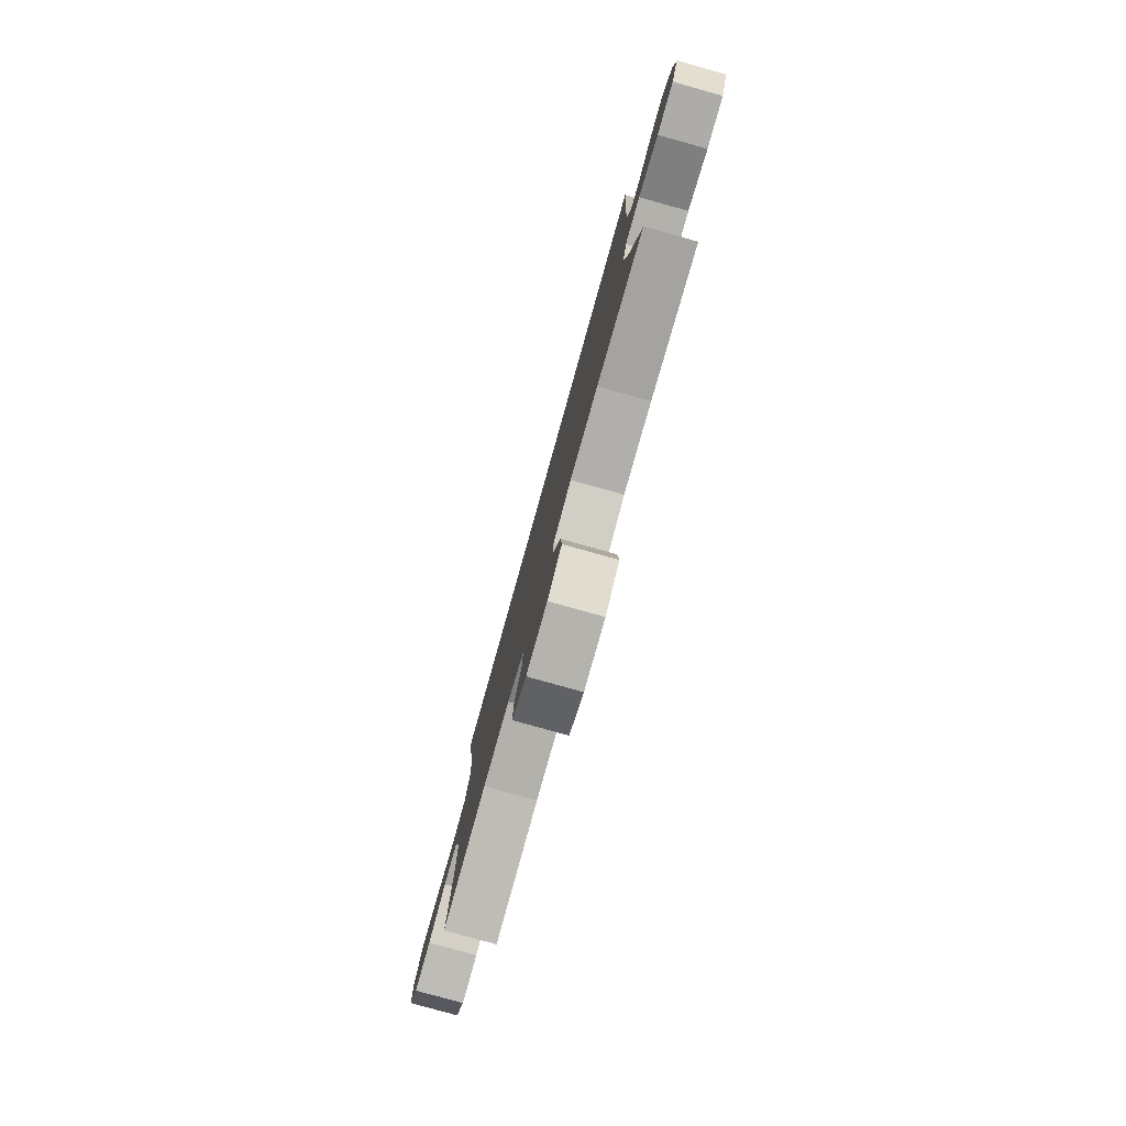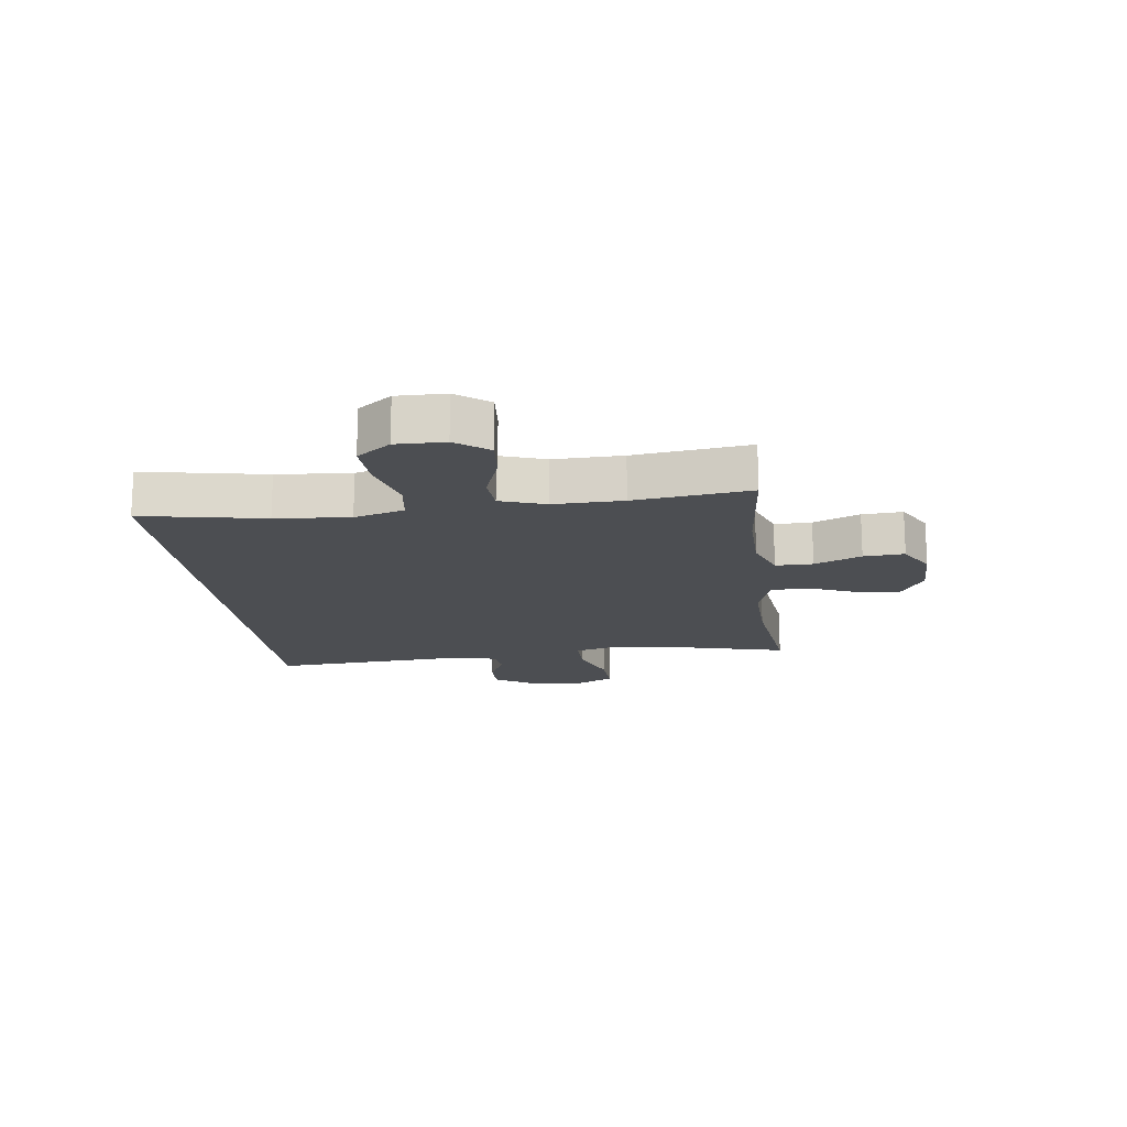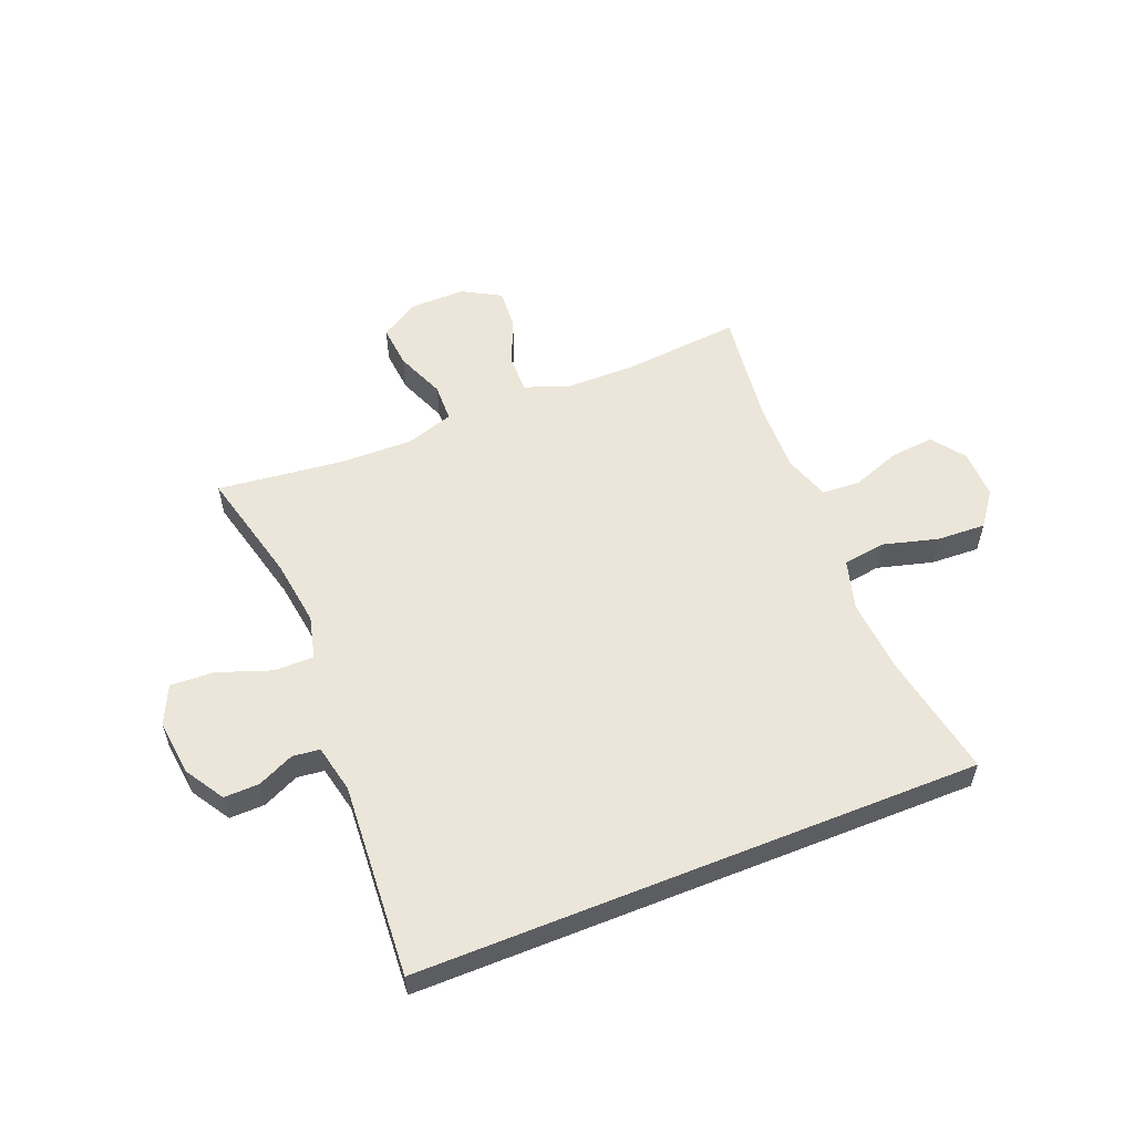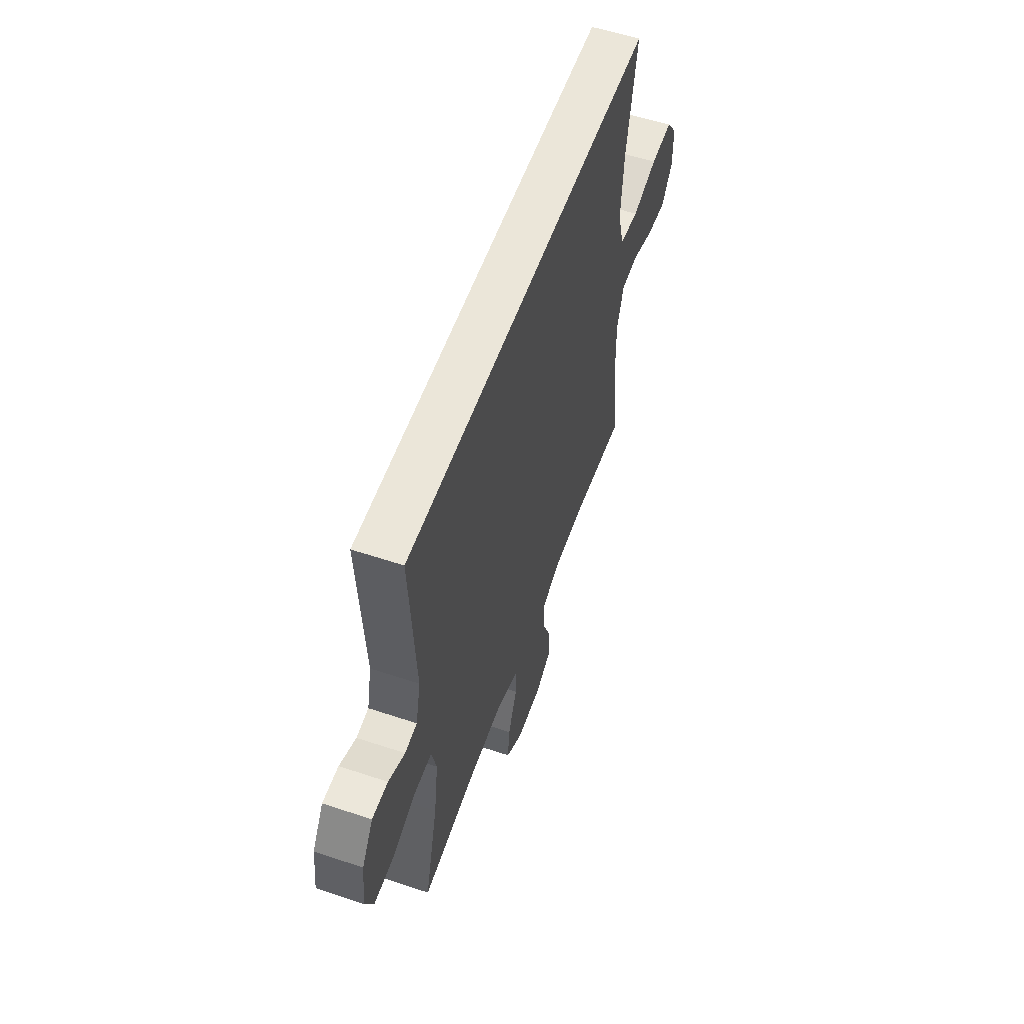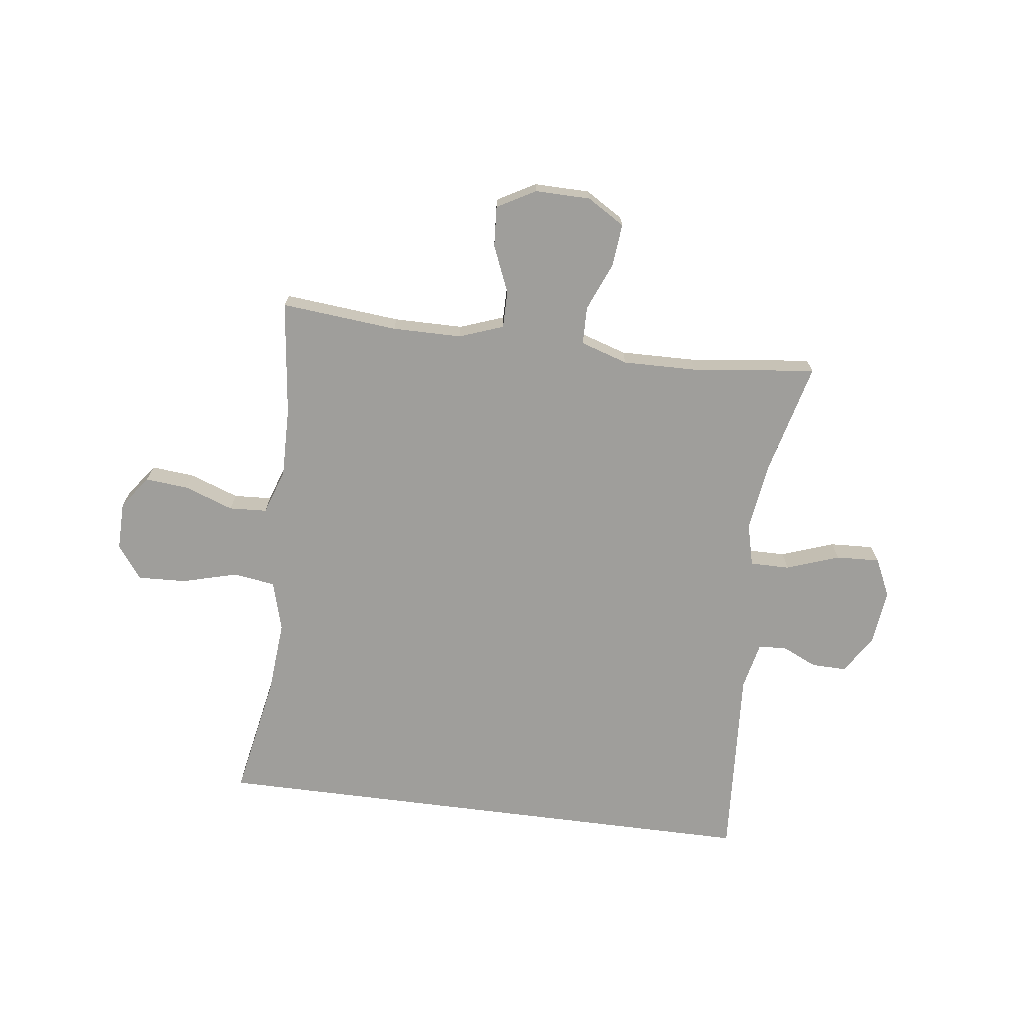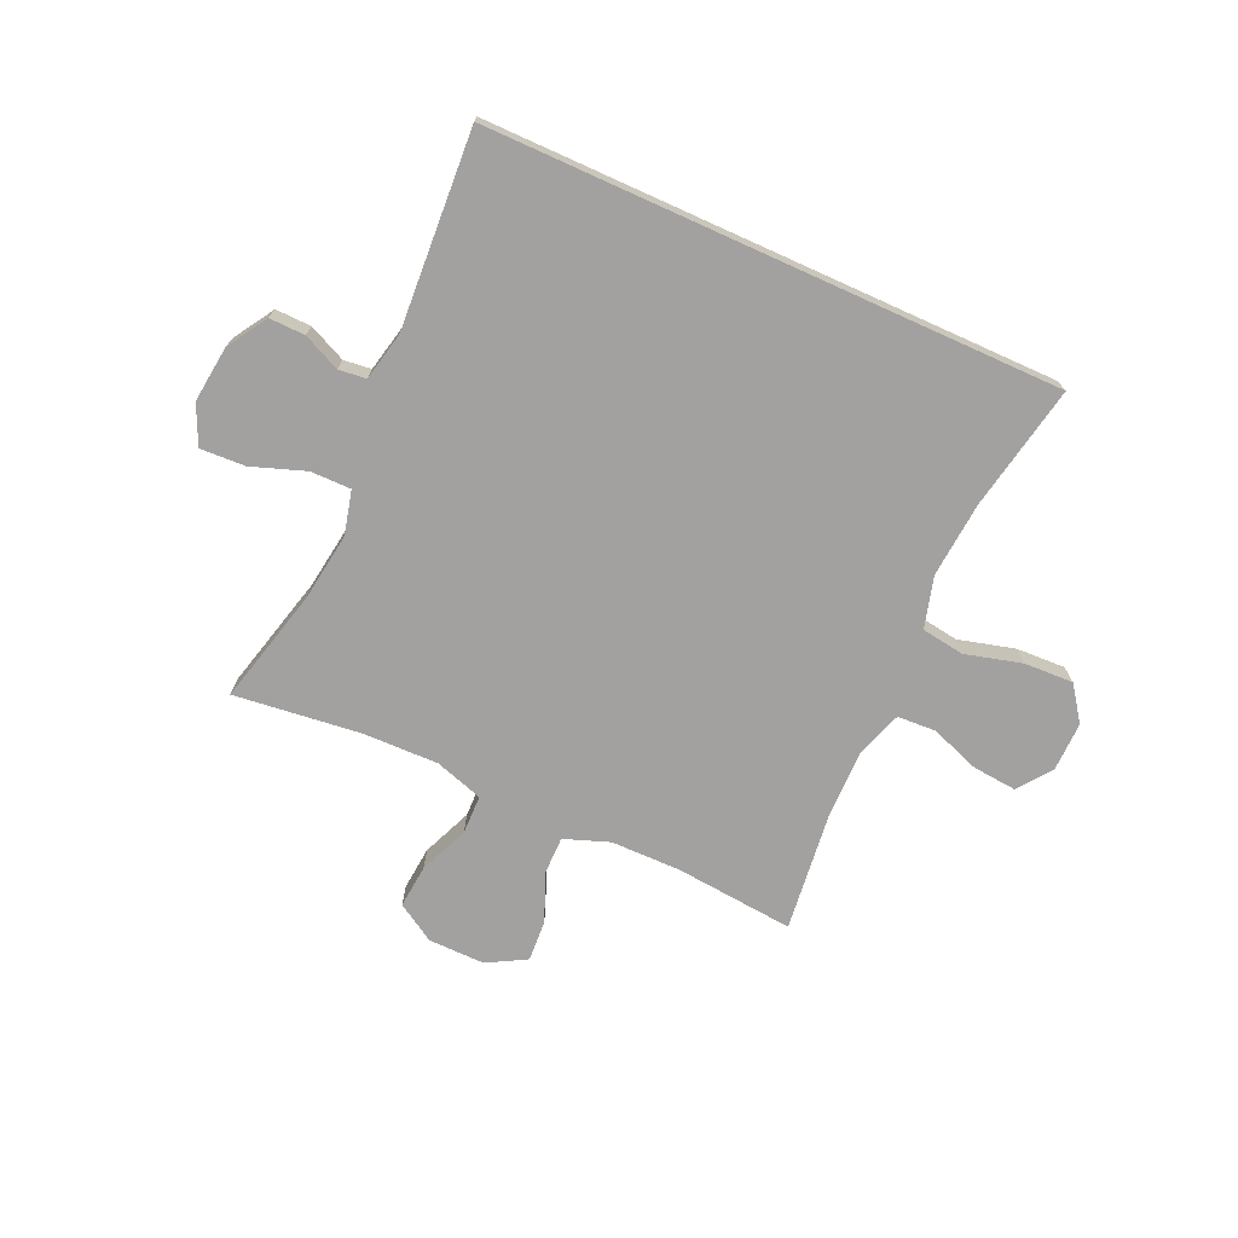
<metadata>
{"format":"obj","ext":"obj","renderer":"f3d","projection":"perspective","resolution":1024,"background":"white","views":[{"elev":-79.5,"azim":-105.6,"up":"+Z"},{"elev":-16.7,"azim":97.4,"up":"+Y"},{"elev":56.7,"azim":-21.8,"up":"+Y"},{"elev":56.2,"azim":-70.7,"up":"+Z"},{"elev":-70.8,"azim":172.7,"up":"+Y"},{"elev":-72.3,"azim":-24.3,"up":"+Y"}]}
</metadata>
<code>
o path2880
v 0.4709 0.0375 -0.2615
v 0.4688 0.0375 -0.138
v 0.4962 0.0375 -0.0575
v 0.5638 0.0375 -0.05362
v 0.6508 0.0375 -0.08513
v 0.7282 0.0375 -0.09212
v 0.7715 0.0375 -0.03397
v 0.7728 0.0375 0.05287
v 0.7288 0.0375 0.1126
v 0.6425 0.0375 0.1088
v 0.5436 0.0375 0.0822
v 0.4685 0.0375 0.09297
v 0.4434 0.0375 0.1821
v 0.4541 0.0375 0.3146
v 0.4957 0.0375 0.5338
v -0.506 0.0375 0.5338
v -0.4836 0.0375 0.1892
v -0.5021 0.0375 0.1045
v -0.5502 0.0375 0.09875
v -0.6149 0.0375 0.1283
v -0.6776 0.0375 0.1298
v -0.721 0.0375 0.06051
v -0.7324 0.0375 -0.03886
v -0.7005 0.0375 -0.107
v -0.6222 0.0375 -0.1032
v -0.5282 0.0375 -0.06967
v -0.4574 0.0375 -0.06921
v -0.4381 0.0375 -0.1455
v -0.4551 0.0375 -0.2657
v -0.506 0.0375 -0.4681
v -0.2843 0.0375 -0.4421
v -0.1523 0.0375 -0.4393
v -0.06743 0.0375 -0.4663
v -0.06589 0.0375 -0.534
v -0.1018 0.0375 -0.6208
v -0.1086 0.0375 -0.697
v -0.0417 0.0375 -0.7379
v 0.05741 0.0375 -0.7391
v 0.1255 0.0375 -0.7009
v 0.1206 0.0375 -0.6284
v 0.08576 0.0375 -0.545
v 0.08529 0.0375 -0.4786
v 0.1638 0.0375 -0.4498
v 0.2875 0.0375 -0.4488
v 0.4957 0.0375 -0.4681
v 0.4709 -0.0375 -0.2615
v 0.4688 -0.0375 -0.138
v 0.4962 -0.0375 -0.0575
v 0.5638 -0.0375 -0.05362
v 0.6508 -0.0375 -0.08513
v 0.7282 -0.0375 -0.09212
v 0.7715 -0.0375 -0.03397
v 0.7728 -0.0375 0.05287
v 0.7288 -0.0375 0.1126
v 0.6425 -0.0375 0.1088
v 0.5436 -0.0375 0.0822
v 0.4685 -0.0375 0.09297
v 0.4434 -0.0375 0.1821
v 0.4541 -0.0375 0.3146
v 0.4957 -0.0375 0.5338
v -0.506 -0.0375 0.5338
v -0.4836 -0.0375 0.1892
v -0.5021 -0.0375 0.1045
v -0.5502 -0.0375 0.09875
v -0.6149 -0.0375 0.1283
v -0.6776 -0.0375 0.1298
v -0.721 -0.0375 0.06051
v -0.7324 -0.0375 -0.03886
v -0.7005 -0.0375 -0.107
v -0.6222 -0.0375 -0.1032
v -0.5282 -0.0375 -0.06967
v -0.4574 -0.0375 -0.06921
v -0.4381 -0.0375 -0.1455
v -0.4551 -0.0375 -0.2657
v -0.506 -0.0375 -0.4681
v -0.2843 -0.0375 -0.4421
v -0.1523 -0.0375 -0.4393
v -0.06743 -0.0375 -0.4663
v -0.06589 -0.0375 -0.534
v -0.1018 -0.0375 -0.6208
v -0.1086 -0.0375 -0.697
v -0.0417 -0.0375 -0.7379
v 0.05741 -0.0375 -0.7391
v 0.1255 -0.0375 -0.7009
v 0.1206 -0.0375 -0.6284
v 0.08576 -0.0375 -0.545
v 0.08529 -0.0375 -0.4786
v 0.1638 -0.0375 -0.4498
v 0.2875 -0.0375 -0.4488
v 0.4957 -0.0375 -0.4681
v 0.7715 0.0375 -0.03397
v 0.7728 0.0375 0.05287
v 0.7288 0.0375 0.1126
v 0.7282 0.0375 -0.09212
v 0.6425 0.0375 0.1088
v 0.6508 0.0375 -0.08513
v 0.5638 0.0375 -0.05362
v 0.5436 0.0375 0.0822
v 0.4962 0.0375 -0.0575
v 0.4962 0.0375 -0.0575
v 0.4685 0.0375 0.09297
v 0.4685 0.0375 0.09297
v 0.4688 0.0375 -0.138
v 0.4957 0.0375 0.5338
v 0.4957 0.0375 0.5338
v -0.506 0.0375 0.5338
v -0.506 0.0375 0.5338
v 0.4957 0.0375 -0.4681
v 0.4957 0.0375 -0.4681
v 0.4709 0.0375 -0.2615
v 0.4541 0.0375 0.3146
v 0.4434 0.0375 0.1821
v 0.2875 0.0375 -0.4488
v 0.1638 0.0375 -0.4498
v 0.08529 0.0375 -0.4786
v 0.08529 0.0375 -0.4786
v 0.05741 0.0375 -0.7391
v 0.1255 0.0375 -0.7009
v 0.1255 0.0375 -0.7009
v 0.1206 0.0375 -0.6284
v 0.08576 0.0375 -0.545
v -0.0417 0.0375 -0.7379
v -0.1086 0.0375 -0.697
v -0.1086 0.0375 -0.697
v -0.06743 0.0375 -0.4663
v -0.06743 0.0375 -0.4663
v -0.06589 0.0375 -0.534
v -0.1018 0.0375 -0.6208
v -0.1523 0.0375 -0.4393
v -0.2843 0.0375 -0.4421
v -0.506 0.0375 -0.4681
v -0.506 0.0375 -0.4681
v -0.4381 0.0375 -0.1455
v -0.4551 0.0375 -0.2657
v -0.4574 0.0375 -0.06921
v -0.4574 0.0375 -0.06921
v -0.4836 0.0375 0.1892
v -0.5282 0.0375 -0.06967
v -0.5021 0.0375 0.1045
v -0.5021 0.0375 0.1045
v -0.5502 0.0375 0.09875
v -0.6222 0.0375 -0.1032
v -0.6149 0.0375 0.1283
v -0.6776 0.0375 0.1298
v -0.7005 0.0375 -0.107
v -0.7005 0.0375 -0.107
v -0.721 0.0375 0.06051
v -0.7324 0.0375 -0.03886
v 0.7715 -0.0375 -0.03397
v 0.7728 -0.0375 0.05287
v 0.7288 -0.0375 0.1126
v 0.7282 -0.0375 -0.09212
v 0.6425 -0.0375 0.1088
v 0.6508 -0.0375 -0.08513
v 0.5638 -0.0375 -0.05362
v 0.5436 -0.0375 0.0822
v 0.4962 -0.0375 -0.0575
v 0.4962 -0.0375 -0.0575
v 0.4685 -0.0375 0.09297
v 0.4685 -0.0375 0.09297
v 0.4688 -0.0375 -0.138
v 0.4957 -0.0375 0.5338
v 0.4957 -0.0375 0.5338
v -0.506 -0.0375 0.5338
v -0.506 -0.0375 0.5338
v 0.4957 -0.0375 -0.4681
v 0.4957 -0.0375 -0.4681
v 0.4709 -0.0375 -0.2615
v 0.4541 -0.0375 0.3146
v 0.4434 -0.0375 0.1821
v 0.2875 -0.0375 -0.4488
v 0.1638 -0.0375 -0.4498
v 0.08529 -0.0375 -0.4786
v 0.08529 -0.0375 -0.4786
v 0.05741 -0.0375 -0.7391
v 0.1255 -0.0375 -0.7009
v 0.1255 -0.0375 -0.7009
v 0.1206 -0.0375 -0.6284
v 0.08576 -0.0375 -0.545
v -0.0417 -0.0375 -0.7379
v -0.1086 -0.0375 -0.697
v -0.1086 -0.0375 -0.697
v -0.06743 -0.0375 -0.4663
v -0.06743 -0.0375 -0.4663
v -0.06589 -0.0375 -0.534
v -0.1018 -0.0375 -0.6208
v -0.1523 -0.0375 -0.4393
v -0.2843 -0.0375 -0.4421
v -0.506 -0.0375 -0.4681
v -0.506 -0.0375 -0.4681
v -0.4381 -0.0375 -0.1455
v -0.4551 -0.0375 -0.2657
v -0.4574 -0.0375 -0.06921
v -0.4574 -0.0375 -0.06921
v -0.4836 -0.0375 0.1892
v -0.5282 -0.0375 -0.06967
v -0.5021 -0.0375 0.1045
v -0.5021 -0.0375 0.1045
v -0.5502 -0.0375 0.09875
v -0.6222 -0.0375 -0.1032
v -0.6149 -0.0375 0.1283
v -0.6776 -0.0375 0.1298
v -0.7005 -0.0375 -0.107
v -0.7005 -0.0375 -0.107
v -0.721 -0.0375 0.06051
v -0.7324 -0.0375 -0.03886
f 179 186 178
f 183 185 173
f 186 179 185
f 159 161 157
f 170 195 193
f 169 195 170
f 164 195 169
f 200 206 203
f 199 196 197
f 159 172 161
f 154 153 155
f 193 191 159
f 159 187 172
f 154 149 150
f 178 180 175
f 187 191 188
f 164 169 162
f 196 199 200
f 191 187 159
f 157 155 156
f 197 193 195
f 161 171 168
f 171 161 172
f 178 175 176
f 172 187 183
f 172 183 173
f 149 154 152
f 192 188 191
f 168 171 166
f 188 192 189
f 180 186 181
f 186 180 178
f 202 205 201
f 170 193 159
f 153 154 150
f 206 200 205
f 159 157 156
f 201 205 199
f 197 196 193
f 199 205 200
f 173 185 179
f 156 155 153
f 153 150 151
f 7 8 53 52
f 8 9 54 53
f 6 7 52 51
f 9 10 55 54
f 5 6 51 50
f 4 5 50 49
f 10 11 56 55
f 100 4 49 158
f 11 102 160 56
f 2 3 48 47
f 105 107 165 163
f 109 1 46 167
f 14 15 60 59
f 1 2 47 46
f 12 13 58 57
f 13 14 59 58
f 44 45 90 89
f 43 44 89 88
f 116 43 88 174
f 38 119 177 83
f 39 40 85 84
f 40 41 86 85
f 41 42 87 86
f 37 38 83 82
f 124 37 82 182
f 126 34 79 184
f 35 36 81 80
f 34 35 80 79
f 32 33 78 77
f 31 32 77 76
f 132 31 76 190
f 28 29 74 73
f 136 28 73 194
f 16 17 62 61
f 26 27 72 71
f 17 140 198 62
f 29 30 75 74
f 18 19 64 63
f 25 26 71 70
f 19 20 65 64
f 20 21 66 65
f 146 25 70 204
f 21 22 67 66
f 23 24 69 68
f 22 23 68 67
f 121 120 128
f 125 115 127
f 128 127 121
f 101 99 103
f 112 135 137
f 111 112 137
f 106 111 137
f 142 145 148
f 141 139 138
f 101 103 114
f 96 97 95
f 135 101 133
f 101 114 129
f 96 92 91
f 120 117 122
f 129 130 133
f 106 104 111
f 138 142 141
f 133 101 129
f 99 98 97
f 139 137 135
f 103 110 113
f 113 114 103
f 120 118 117
f 114 125 129
f 114 115 125
f 91 94 96
f 134 133 130
f 110 108 113
f 130 131 134
f 122 123 128
f 128 120 122
f 144 143 147
f 112 101 135
f 95 92 96
f 148 147 142
f 101 98 99
f 143 141 147
f 139 135 138
f 141 142 147
f 115 121 127
f 98 95 97
f 95 93 92

</code>
